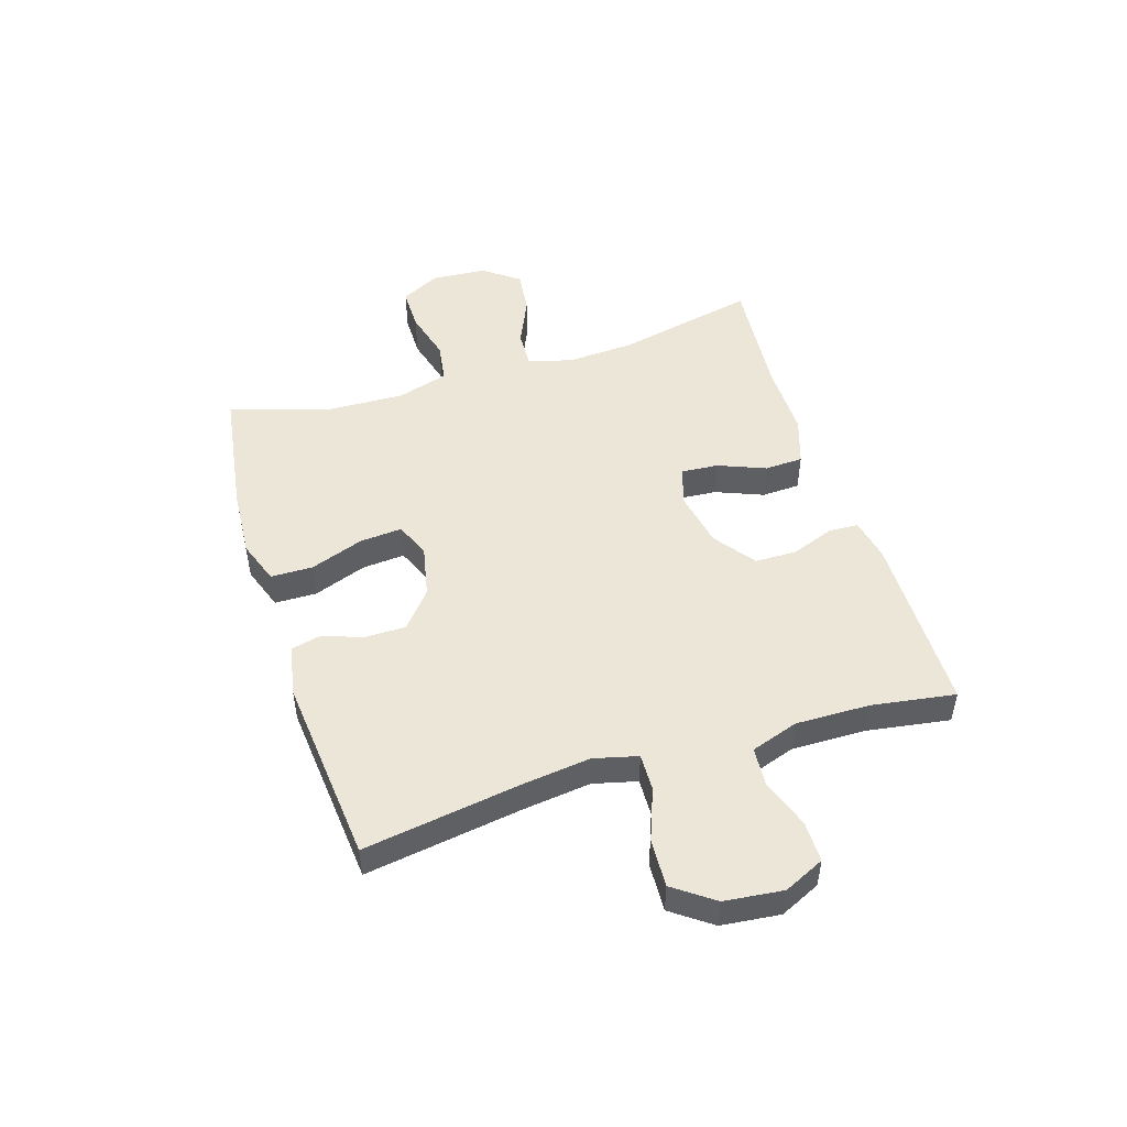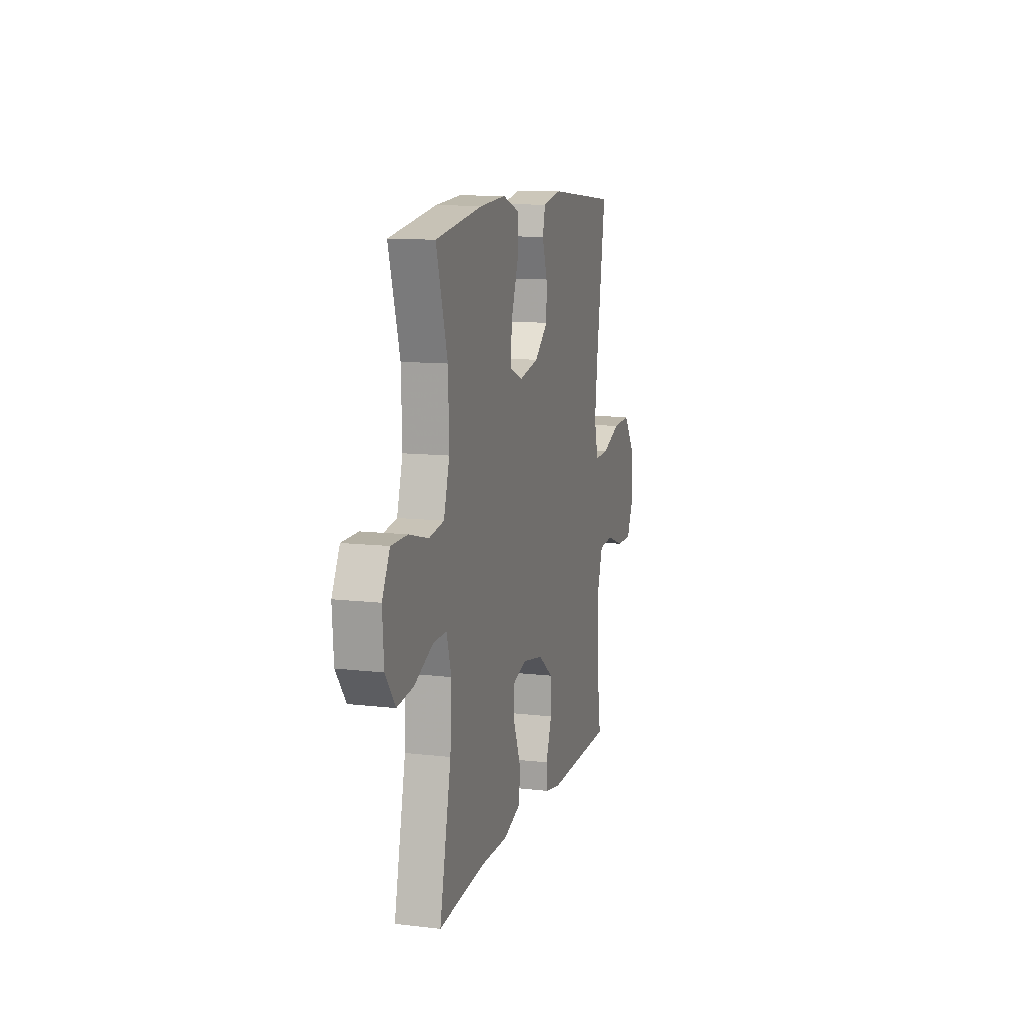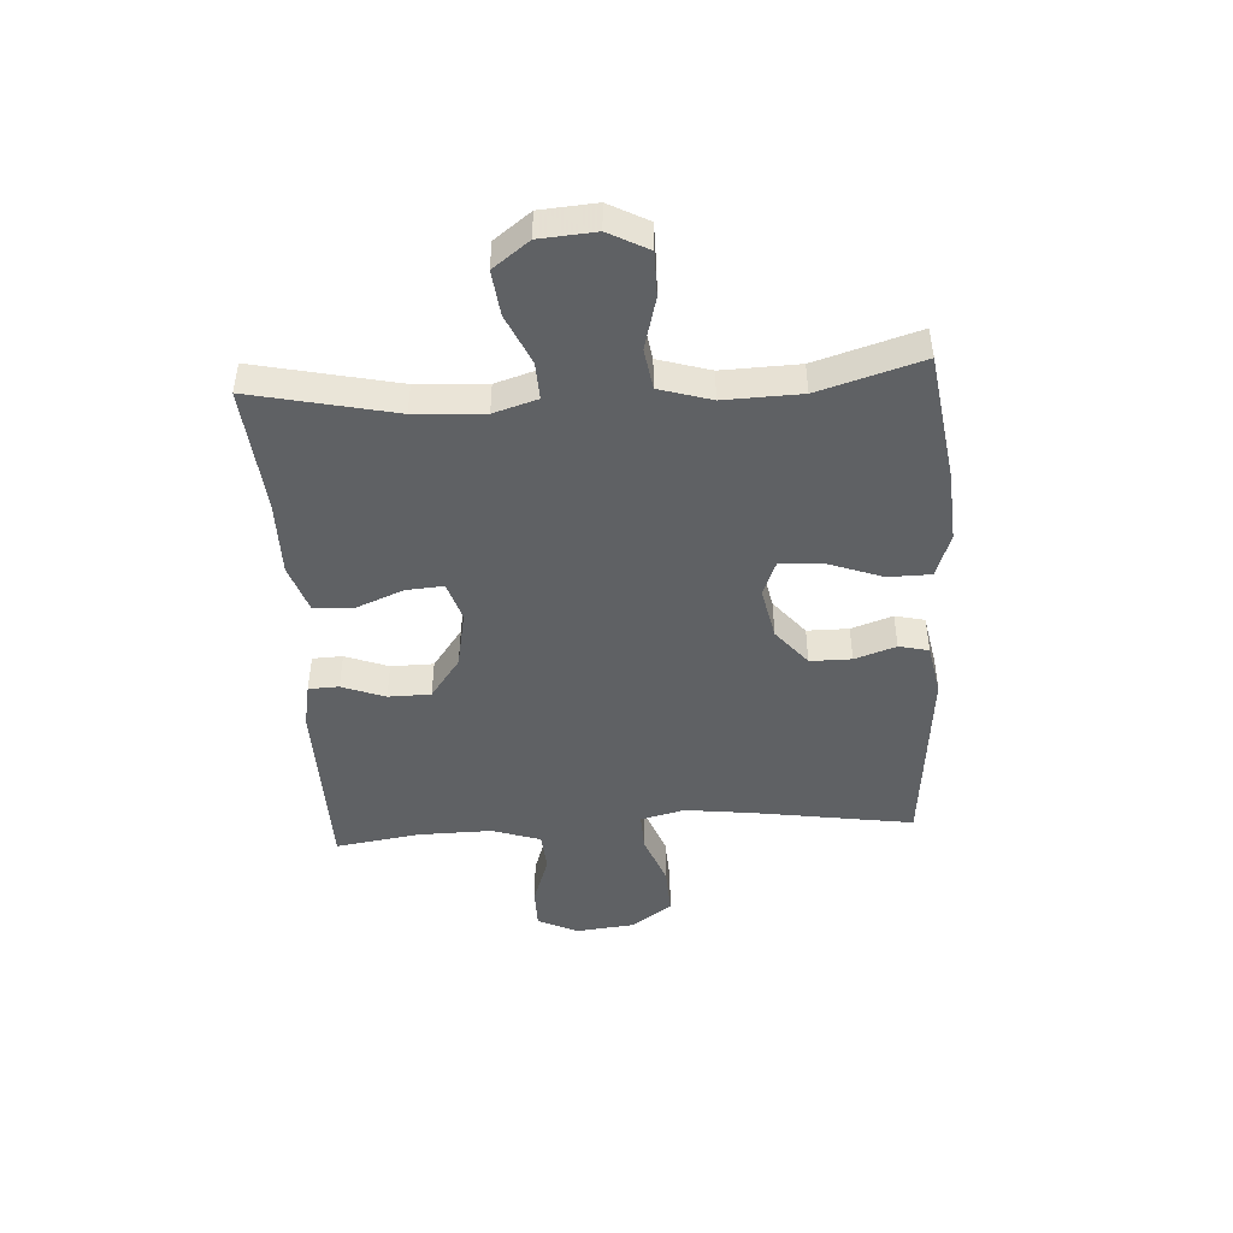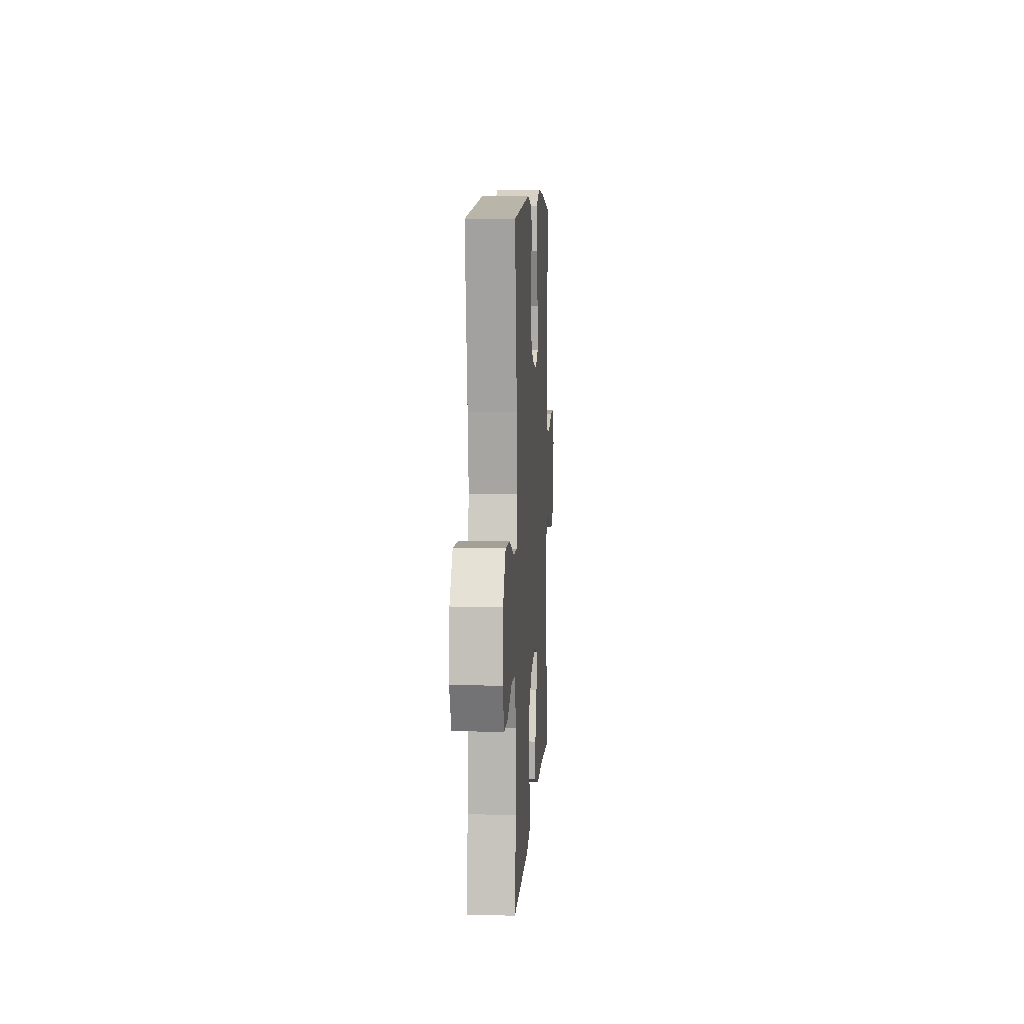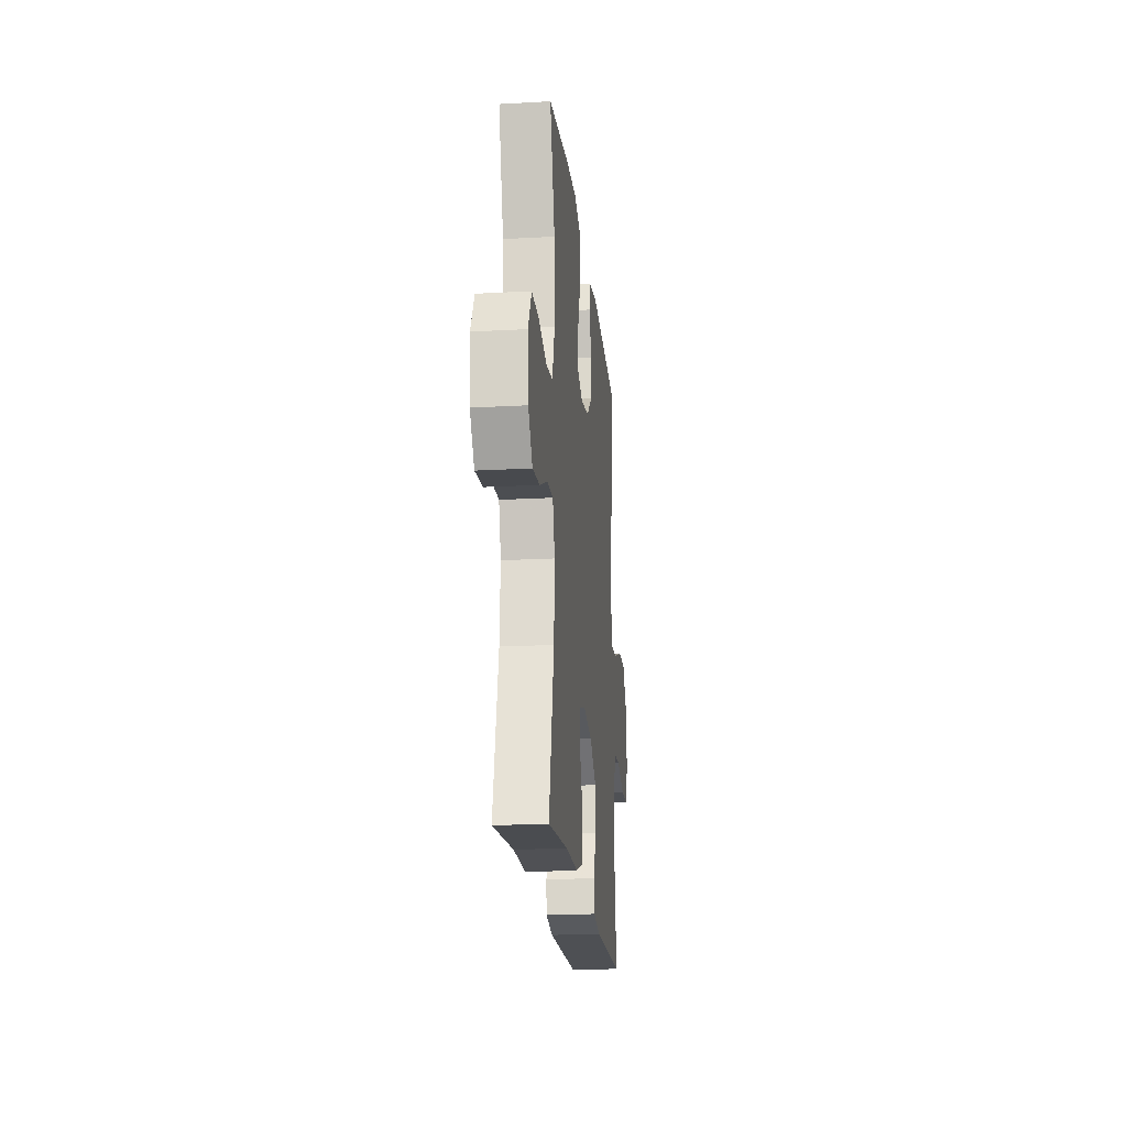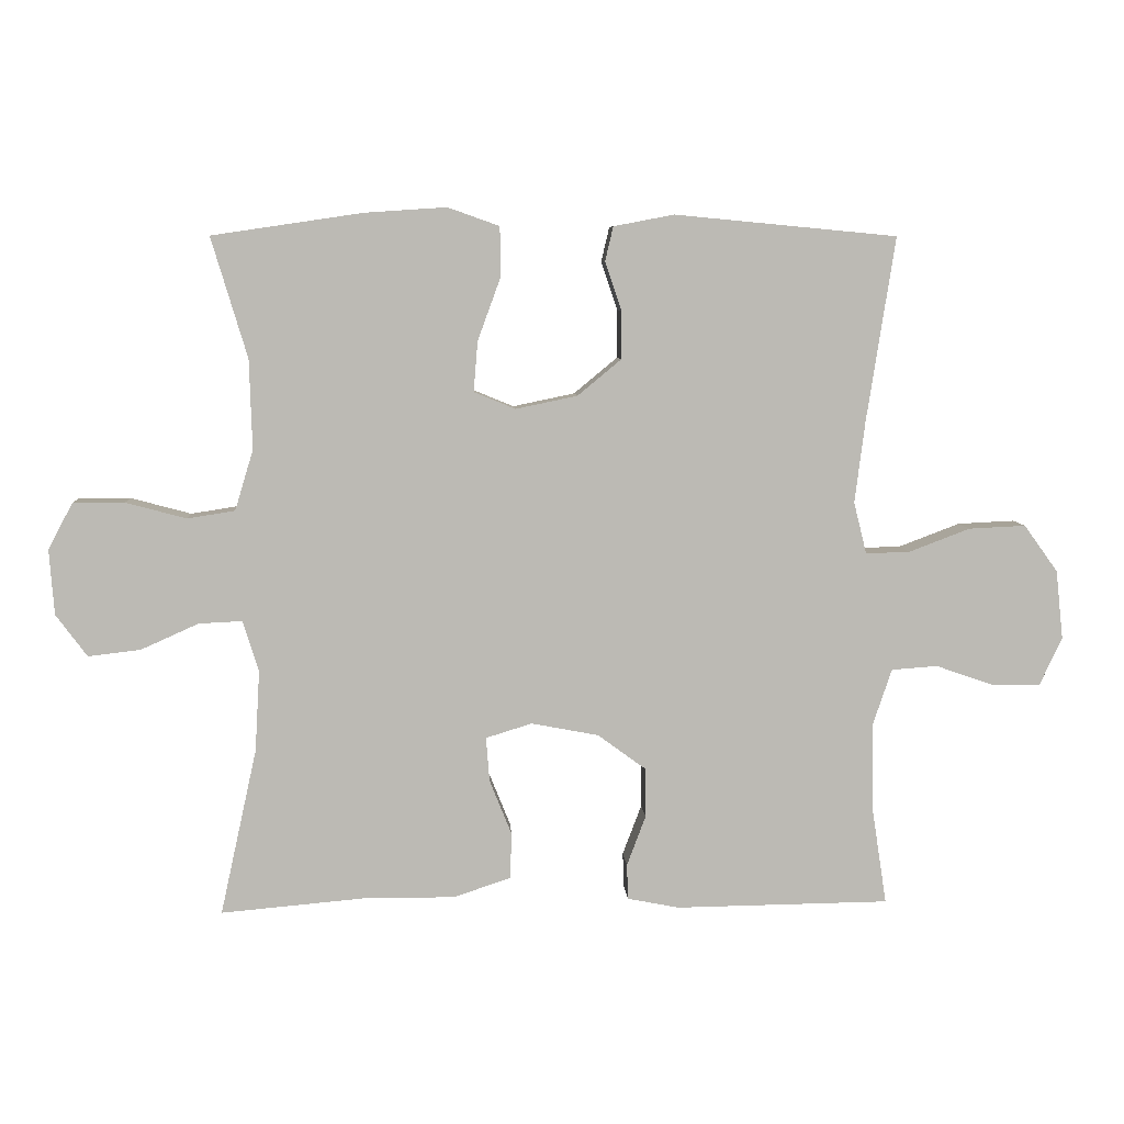
<metadata>
{"format":"obj","ext":"obj","renderer":"f3d","projection":"perspective","resolution":1024,"background":"white","views":[{"elev":49.1,"azim":72.6,"up":"+Y"},{"elev":11.5,"azim":-74.3,"up":"+Z"},{"elev":-46.2,"azim":-86.4,"up":"+Y"},{"elev":8.4,"azim":93.6,"up":"+Z"},{"elev":-19.7,"azim":-84.1,"up":"+Z"},{"elev":7.0,"azim":-3.7,"up":"+Z"}]}
</metadata>
<code>
v -0.5 0.07 0.5
v -0.278 0.07 0.533
v -0.158 0.07 0.541
v -0.082 0.07 0.514
v -0.081 0.07 0.441
v -0.115 0.07 0.348
v -0.121 0.07 0.274
v -0.06 0.07 0.249
v 0.031 0.07 0.268
v 0.095 0.07 0.321
v 0.095 0.07 0.392
v 0.071 0.07 0.463
v 0.083 0.07 0.514
v 0.172 0.07 0.531
v 0.5 0.07 0.5
v 0.458 0.07 0.228
v 0.443 0.07 0.108
v 0.462 0.07 0.032
v 0.527 0.07 0.034
v 0.617 0.07 0.068
v 0.701 0.07 0.072
v 0.751 0.07 0.003
v 0.762 0.07 -0.099
v 0.729 0.07 -0.169
v 0.658 0.07 -0.169
v 0.572 0.07 -0.139
v 0.504 0.07 -0.144
v 0.476 0.07 -0.227
v 0.478 0.07 -0.356
v 0.5 0.07 -0.5
v 0.184 0.07 -0.504
v 0.108 0.07 -0.489
v 0.106 0.07 -0.437
v 0.134 0.07 -0.363
v 0.133 0.07 -0.29
v 0.062 0.07 -0.238
v -0.037 0.07 -0.219
v -0.105 0.07 -0.24
v -0.1 0.07 -0.305
v -0.067 0.07 -0.387
v -0.07 0.07 -0.454
v -0.154 0.07 -0.482
v -0.284 0.07 -0.481
v -0.5 0.07 -0.5
v -0.446 0.07 -0.255
v -0.439 0.07 -0.136
v -0.462 0.07 -0.061
v -0.526 0.07 -0.064
v -0.611 0.07 -0.102
v -0.688 0.07 -0.111
v -0.734 0.07 -0.049
v -0.741 0.07 0.047
v -0.705 0.07 0.115
v -0.629 0.07 0.115
v -0.54 0.07 0.091
v -0.47 0.07 0.102
v -0.443 0.07 0.191
v -0.447 0.07 0.323
v -0.5 0 0.5
v -0.278 0 0.533
v -0.158 0 0.541
v -0.082 0 0.514
v -0.081 0 0.441
v -0.115 0 0.348
v -0.121 0 0.274
v -0.06 0 0.249
v 0.031 0 0.268
v 0.095 0 0.321
v 0.095 0 0.392
v 0.071 0 0.463
v 0.083 0 0.514
v 0.172 0 0.531
v 0.5 0 0.5
v 0.458 0 0.228
v 0.443 0 0.108
v 0.462 0 0.032
v 0.527 0 0.034
v 0.617 0 0.068
v 0.701 0 0.072
v 0.751 0 0.003
v 0.762 0 -0.099
v 0.729 0 -0.169
v 0.658 0 -0.169
v 0.572 0 -0.139
v 0.504 0 -0.144
v 0.476 0 -0.227
v 0.478 0 -0.356
v 0.5 0 -0.5
v 0.184 0 -0.504
v 0.108 0 -0.489
v 0.106 0 -0.437
v 0.134 0 -0.363
v 0.133 0 -0.29
v 0.062 0 -0.238
v -0.037 0 -0.219
v -0.105 0 -0.24
v -0.1 0 -0.305
v -0.067 0 -0.387
v -0.07 0 -0.454
v -0.154 0 -0.482
v -0.284 0 -0.481
v -0.5 0 -0.5
v -0.446 0 -0.255
v -0.439 0 -0.136
v -0.462 0 -0.061
v -0.526 0 -0.064
v -0.611 0 -0.102
v -0.688 0 -0.111
v -0.734 0 -0.049
v -0.741 0 0.047
v -0.705 0 0.115
v -0.629 0 0.115
v -0.54 0 0.091
v -0.47 0 0.102
v -0.443 0 0.191
v -0.447 0 0.323
f 52 53 54 55
f 52 55 56
f 51 52 56
f 48 49 50 51
f 47 48 51 56
f 46 47 56 57
f 43 44 45
f 43 45 46
f 42 43 46 57
f 39 40 41 42
f 38 39 42 57
f 31 32 33 34
f 29 30 31 34
f 28 29 34 35
f 27 28 35 36
f 23 24 25 26
f 23 26 27
f 22 23 27
f 19 20 21 22
f 18 19 22 27
f 17 18 27 36
f 13 14 15 16
f 11 12 13 16
f 10 11 16 17
f 9 10 17 36
f 3 4 5 6
f 3 6 7
f 58 1 2 3
f 58 3 7
f 37 38 57 58
f 37 58 7 8
f 8 9 36 37
f 113 112 111 110
f 114 113 110
f 114 110 109
f 109 108 107 106
f 114 109 106 105
f 115 114 105 104
f 103 102 101
f 104 103 101
f 115 104 101 100
f 100 99 98 97
f 115 100 97 96
f 92 91 90 89
f 92 89 88 87
f 93 92 87 86
f 94 93 86 85
f 84 83 82 81
f 85 84 81
f 85 81 80
f 80 79 78 77
f 85 80 77 76
f 94 85 76 75
f 74 73 72 71
f 74 71 70 69
f 75 74 69 68
f 94 75 68 67
f 64 63 62 61
f 65 64 61
f 61 60 59 116
f 65 61 116
f 116 115 96 95
f 66 65 116 95
f 95 94 67 66
f 1 59 60 2
f 2 60 61 3
f 3 61 62 4
f 4 62 63 5
f 5 63 64 6
f 6 64 65 7
f 7 65 66 8
f 8 66 67 9
f 9 67 68 10
f 10 68 69 11
f 11 69 70 12
f 12 70 71 13
f 13 71 72 14
f 14 72 73 15
f 15 73 74 16
f 16 74 75 17
f 17 75 76 18
f 18 76 77 19
f 19 77 78 20
f 20 78 79 21
f 21 79 80 22
f 22 80 81 23
f 23 81 82 24
f 24 82 83 25
f 25 83 84 26
f 26 84 85 27
f 27 85 86 28
f 28 86 87 29
f 29 87 88 30
f 30 88 89 31
f 31 89 90 32
f 32 90 91 33
f 33 91 92 34
f 34 92 93 35
f 35 93 94 36
f 36 94 95 37
f 37 95 96 38
f 38 96 97 39
f 39 97 98 40
f 40 98 99 41
f 41 99 100 42
f 42 100 101 43
f 43 101 102 44
f 44 102 103 45
f 45 103 104 46
f 46 104 105 47
f 47 105 106 48
f 48 106 107 49
f 49 107 108 50
f 50 108 109 51
f 51 109 110 52
f 52 110 111 53
f 53 111 112 54
f 54 112 113 55
f 55 113 114 56
f 56 114 115 57
f 57 115 116 58
f 58 116 59 1

</code>
